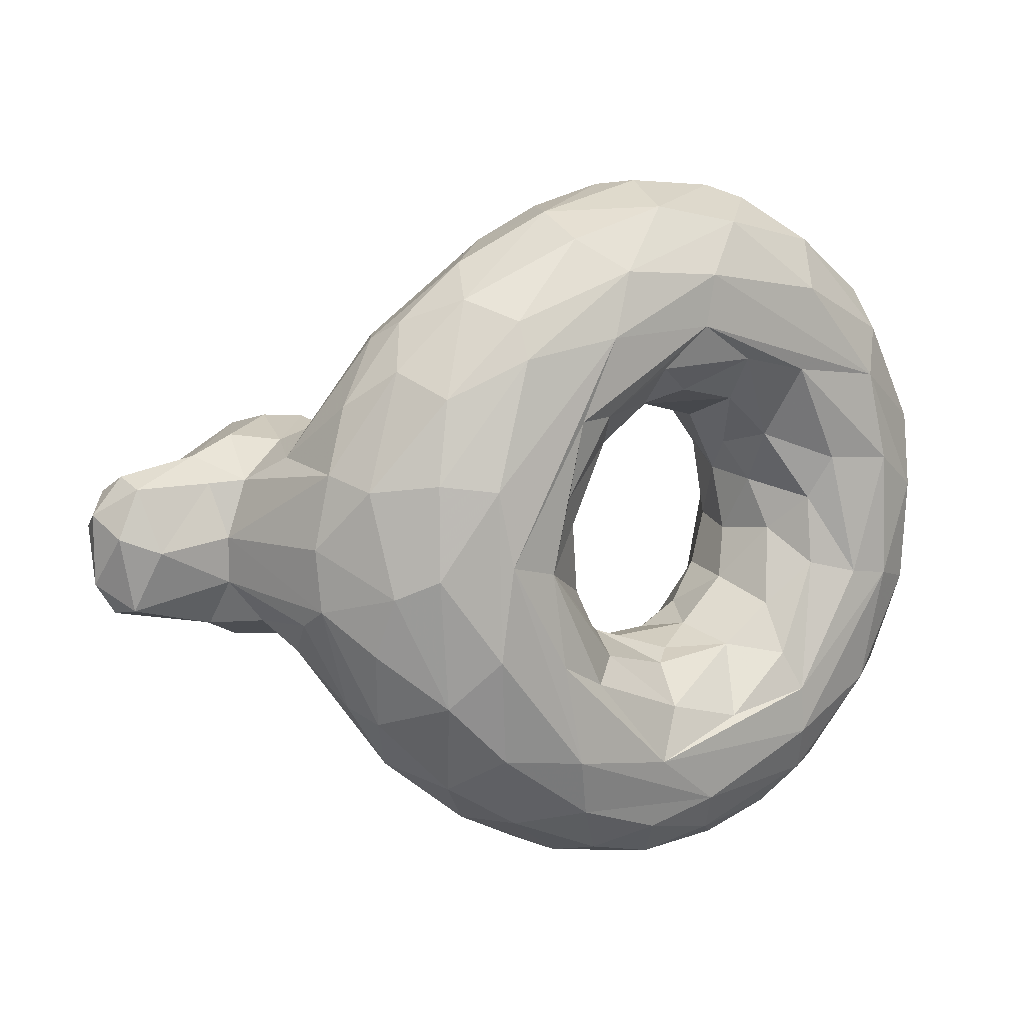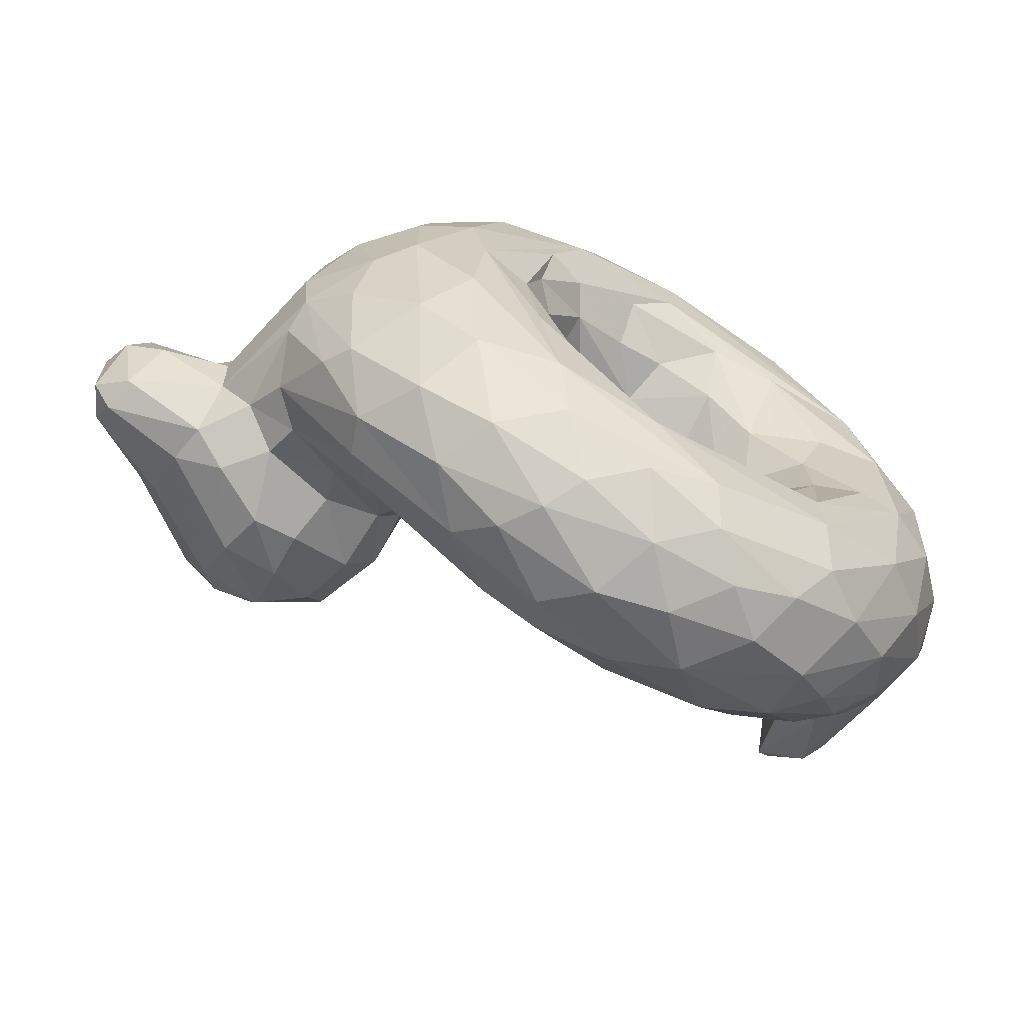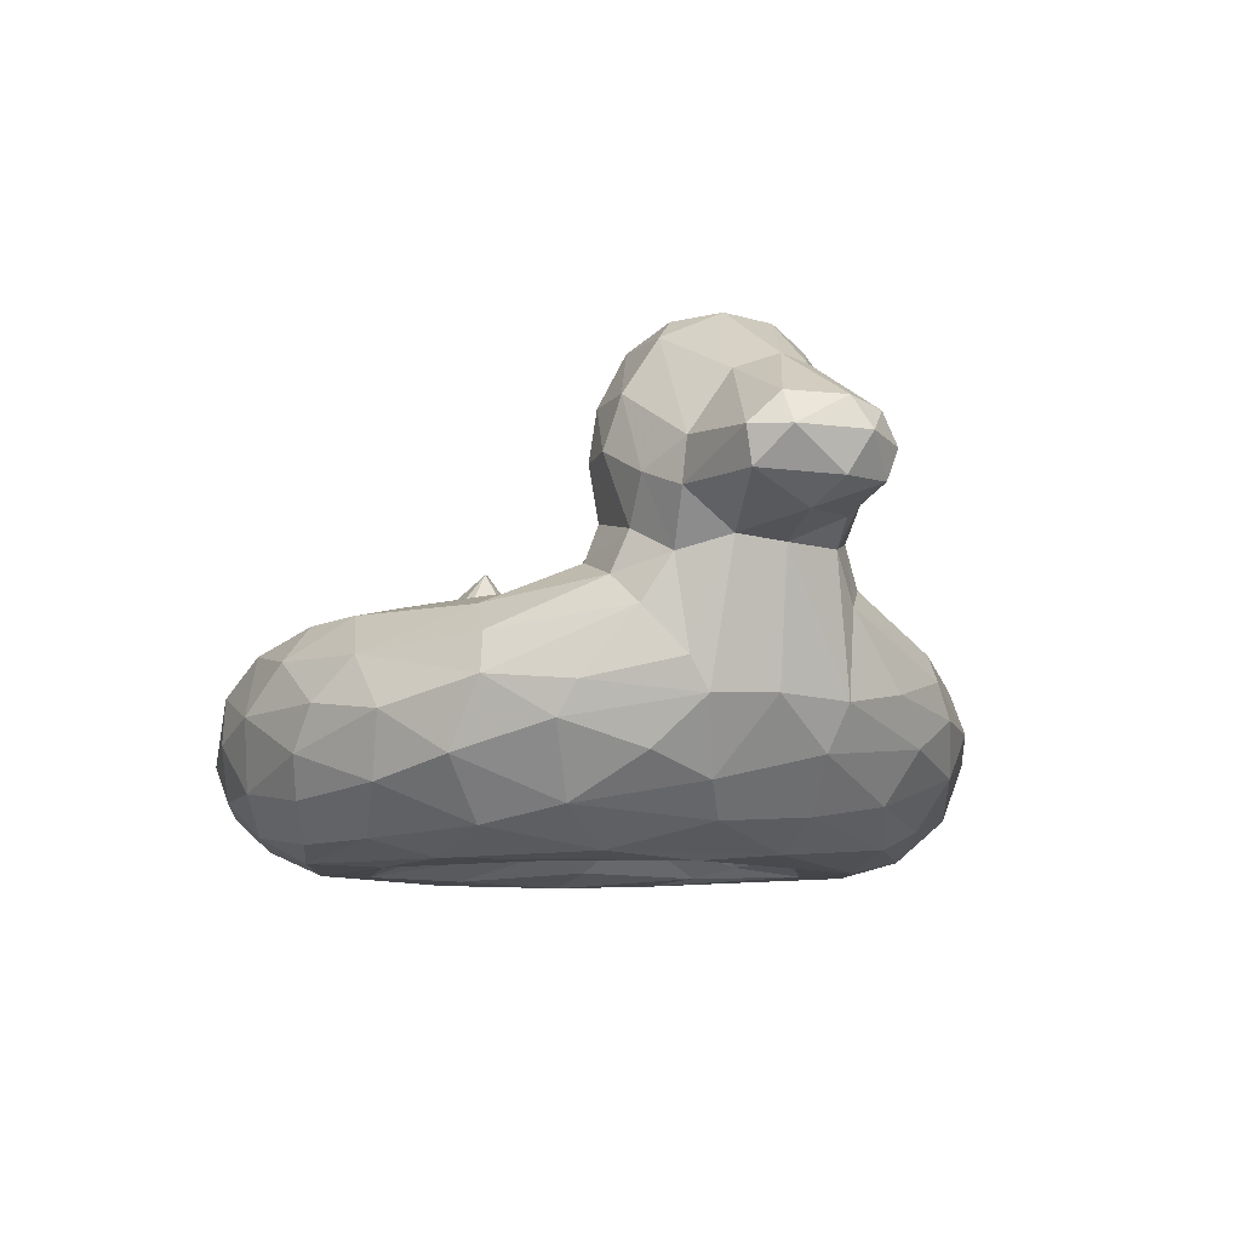
<metadata>
{"format":"obj","ext":"obj","renderer":"f3d","projection":"perspective","resolution":1024,"background":"white","views":[{"elev":10.9,"azim":-37.2,"up":"+Z"},{"elev":-66.1,"azim":-31.6,"up":"+Z"},{"elev":-8.8,"azim":-112.0,"up":"+Y"}]}
</metadata>
<code>
v -0.0577 -0.2649 -0.1004
v 0.0377 -0.2975 -0.2167
v 0.1553 -0.2268 -0.2613
v 0.2842 -0.2979 -0.2379
v 0.3931 -0.2931 -0.1482
v 0.4347 -0.2567 -0.04825
v -0.1004 -0.138 -0.09479
v -0.03517 -0.153 -0.1974
v 0.09661 -0.1468 -0.2805
v 0.254 -0.1939 -0.2611
v 0.3458 -0.1942 -0.2149
v 0.4262 -0.1647 -0.1411
v 0.4663 -0.1557 -0.03208
v -0.158 -0.04661 -0.1003
v -0.1157 -0.06851 -0.2531
v 0.1082 -0.07048 -0.3596
v 0.2441 -0.0764 -0.3524
v 0.396 -0.08051 -0.2784
v 0.4971 -0.07047 -0.1845
v 0.6163 -0.02452 -0.1299
v -0.1985 -0.01318 -0.1689
v -0.2475 -0.0321 -0.3162
v -0.1741 -0.0412 -0.2958
v -0.03086 -0.03372 -0.4376
v 0.2256 -0.03998 -0.5525
v 0.3138 -0.03366 -0.4516
v 0.5689 -0.03301 -0.2651
v -0.3983 0.0006067 -0.2373
v -0.3289 -0.07077 -0.4102
v -0.07114 -0.06347 -0.5553
v 0.04532 -0.06971 -0.606
v 0.4183 -0.08797 -0.6004
v 0.5338 -0.04899 -0.4617
v 0.8458 -0.07615 -0.2001
v 0.8136 -0.01115 -0.1636
v -0.5823 -0.09482 -0.2075
v -0.4179 -0.1305 -0.4292
v -0.1971 -0.1522 -0.5914
v 0.0003768 -0.1455 -0.6715
v 0.3038 -0.1803 -0.7026
v 0.5429 -0.1429 -0.5914
v 0.7127 -0.161 -0.4613
v 0.9047 -0.1288 -0.1552
v -0.5155 -0.2868 -0.3321
v -0.4472 -0.2091 -0.4438
v -0.2907 -0.2571 -0.5768
v -0.1427 -0.2352 -0.6549
v 0.07082 -0.2409 -0.7208
v 0.208 -0.2804 -0.7301
v 0.3913 -0.3033 -0.698
v 0.5359 -0.268 -0.639
v 0.6251 -0.223 -0.574
v 0.777 -0.2277 -0.417
v 0.8675 -0.2928 -0.2768
v -0.439 -0.4238 -0.2837
v -0.383 -0.3399 -0.4781
v -0.2426 -0.3798 -0.5687
v -0.05051 -0.4013 -0.6533
v 0.1136 -0.3776 -0.703
v 0.2954 -0.3798 -0.6958
v 0.5868 -0.3938 -0.5675
v 0.7657 -0.4058 -0.3661
v 0.8748 -0.3828 -0.1454
v -0.3621 -0.4966 -0.1866
v -0.3235 -0.4563 -0.4039
v -0.1284 -0.4705 -0.544
v 0.05168 -0.4725 -0.6094
v 0.1928 -0.4986 -0.5686
v 0.485 -0.4602 -0.5632
v 0.6554 -0.4814 -0.3804
v 0.7885 -0.4669 -0.169
v -0.3428 -0.5091 0.003098
v -0.1666 -0.5044 -0.4246
v 0.04886 -0.5102 -0.4599
v 0.4547 -0.5062 -0.4657
v 0.6901 -0.5085 -0.1408
v -0.2357 -0.4974 -0.02485
v -0.1065 -0.4889 -0.2724
v 0.1101 -0.472 -0.3588
v 0.2594 -0.494 -0.3993
v 0.4157 -0.4771 -0.2894
v 0.5117 -0.4589 -0.1039
v -0.1053 -0.4078 -0.09251
v -0.05546 -0.3979 -0.175
v -0.0351 -0.4315 -0.235
v 0.1386 -0.3909 -0.2861
v 0.1901 -0.3461 -0.2699
v 0.3141 -0.4063 -0.2679
v 0.4201 -0.4161 -0.19
v 0.4595 -0.374 -0.03285
v -0.2567 0.07526 -0.1472
v -0.3754 0.07642 -0.2009
v -0.6102 -0.007598 -0.1572
v -0.2594 0.2036 -0.164
v -0.4843 0.1817 -0.2366
v -0.6777 0.0914 -0.171
v -0.3762 0.3901 -0.1486
v -0.5073 0.3891 -0.1398
v -0.6864 0.2972 -0.08174
v -0.8498 0.091 -0.1227
v -0.8587 0.1598 -0.1375
v 0.7686 0.05265 -0.08186
v 0.8934 0.1268 -0.06011
v 0.822 0.1911 -0.000937
v -0.0755 -0.2417 0.04516
v -0.0165 -0.2387 0.1705
v 0.01921 -0.3165 0.2071
v 0.1574 -0.3079 0.2598
v 0.2154 -0.2297 0.2597
v 0.3157 -0.2744 0.2196
v 0.3886 -0.3036 0.1558
v 0.4364 -0.3341 0.07264
v -0.0857 -0.1658 0.09508
v -0.07397 -0.1256 0.1838
v 0.08331 -0.1923 0.2536
v 0.1872 -0.1513 0.2897
v 0.2351 -0.09778 0.3277
v 0.3592 -0.1429 0.2353
v 0.4503 -0.1364 0.1305
v -0.1477 -0.06387 0.09102
v -0.1897 -0.03381 0.2258
v -0.1074 -0.05898 0.2903
v 0.1385 -0.05626 0.3895
v 0.4113 -0.06728 0.2911
v 0.5528 -0.05151 0.132
v -0.202 0.001756 0.1427
v -0.1883 -0.03801 0.3546
v -0.03052 -0.03478 0.4803
v 0.2183 -0.03271 0.483
v 0.6004 -0.03341 0.3099
v 0.6878 -0.009618 0.1528
v -0.3893 -0.02778 0.2799
v -0.3363 -0.07962 0.4215
v -0.07203 -0.06695 0.5613
v 0.1771 -0.04771 0.5777
v 0.3016 -0.07617 0.6191
v 0.5292 -0.05316 0.4768
v 0.6475 -0.09072 0.4505
v 0.7599 -0.05166 0.2364
v 0.8158 -0.06548 0.2144
v -0.5897 -0.07952 0.1898
v -0.4179 -0.1305 0.4292
v -0.1707 -0.1611 0.6116
v -0.03576 -0.1745 0.6764
v 0.2454 -0.1659 0.7034
v 0.3875 -0.1645 0.6746
v 0.5587 -0.1641 0.5956
v 0.7192 -0.1618 0.4541
v 0.8997 -0.1238 0.1629
v -0.5969 -0.247 0.1772
v -0.4289 -0.2496 0.4664
v -0.2906 -0.2574 0.5769
v -0.1057 -0.2972 0.6725
v 0.1358 -0.2886 0.729
v 0.3264 -0.3028 0.7148
v 0.5169 -0.2681 0.6491
v 0.6515 -0.32 0.5524
v 0.7216 -0.2495 0.4898
v 0.8843 -0.2634 0.2488
v -0.4674 -0.4366 0.1673
v -0.4293 -0.4107 0.3292
v -0.3427 -0.3472 0.5125
v -0.113 -0.4064 0.624
v 0.1004 -0.4124 0.6811
v 0.3879 -0.3482 0.6877
v 0.5089 -0.4179 0.5977
v 0.6785 -0.4017 0.4817
v 0.7904 -0.3509 0.3795
v 0.8079 -0.4459 0.1934
v -0.37 -0.4973 0.1535
v -0.2848 -0.4777 0.4025
v -0.03734 -0.4846 0.5611
v 0.2729 -0.4493 0.6461
v 0.457 -0.4973 0.5015
v 0.6883 -0.4557 0.3984
v -0.09125 -0.51 0.4344
v 0.1726 -0.5051 0.5454
v 0.6322 -0.5051 0.3062
v 0.6777 -0.5101 0.1204
v -0.1884 -0.4848 0.1186
v -0.08163 -0.4808 0.2742
v 0.0651 -0.4793 0.3583
v 0.2909 -0.4808 0.3629
v 0.4321 -0.4971 0.3314
v 0.544 -0.4839 0.1289
v -0.07312 -0.3539 0.1004
v -0.05277 -0.4283 0.2133
v 0.07365 -0.407 0.28
v 0.181 -0.4057 0.299
v 0.3103 -0.4074 0.2705
v 0.4158 -0.4045 0.1831
v -0.2264 0.07499 0.1193
v -0.3755 0.07659 0.201
v -0.6346 0.01001 0.1365
v -0.2594 0.2036 0.164
v -0.4843 0.1817 0.2366
v -0.6904 0.123 0.1762
v -0.2703 0.3214 0.1363
v -0.5073 0.3891 0.1398
v -0.6962 0.3147 0.05581
v -0.8377 0.08812 0.1266
v -0.8564 0.2029 0.1098
v 0.7644 0.06822 0.04743
v 0.8201 0.04109 0.1212
v 0.9009 0.1256 0.05262
v 0.85 0.1947 0.01369
v -0.5408 0.4367 -0.03144
v -0.7219 0.3218 -0.008329
v -0.2782 0.391 0.06431
v -0.6772 0.008469 0.02166
v -0.8839 0.08316 0.03029
v -0.8837 0.2177 0.03839
v -0.1844 0.08218 -0.0001187
v -0.1936 0.2008 -0.0751
v 0.73 0.04269 -0.002271
v 0.9311 0.05582 0.03185
v 0.5181 -0.09151 0.000939
v -0.6268 -0.2409 0.03054
v -0.475 -0.4484 -0.01769
v -0.08834 -0.3487 -0.03664
v 0.9386 -0.2761 -0.001623
v 0.8921 -0.366 0.1122
v 0.7892 -0.4805 0.04495
v 0.6001 -0.5041 -0.127
v -0.2954 0.006198 -0.2119
v 0.7154 -0.02577 -0.2012
v -0.5164 -0.03705 -0.236
v 0.1832 -0.1126 -0.6711
v 0.6639 -0.09455 -0.4393
v -0.5458 -0.2233 -0.3043
v -0.5522 -0.3376 -0.1769
v -0.09471 -0.3216 -0.6723
v 0.4284 -0.4031 -0.6459
v 0.7063 -0.3334 -0.4965
v 0.9241 -0.2752 -0.1316
v 0.2215 -0.4503 -0.6504
v -0.2111 -0.506 -0.2174
v 0.4467 -0.5073 -0.368
v -0.5305 0.04152 -0.2054
v -0.3919 0.1795 -0.2267
v -0.5999 0.1256 -0.2119
v -0.5037 0.2826 -0.2091
v -0.288 0.3201 -0.1498
v -0.3855 0.2818 -0.2084
v -0.6888 0.1745 -0.1664
v 0.4292 -0.2259 0.08495
v 0.06097 -0.1144 0.2936
v 0.4124 -0.04022 0.3664
v -0.287 -0.005138 0.2292
v -0.5161 -0.03706 0.2361
v 0.1091 -0.1131 0.6674
v 0.4869 -0.09172 0.5732
v 0.8627 -0.05938 0.1758
v -0.5458 -0.223 0.3044
v -0.4529 -0.1836 0.4298
v 0.08759 -0.2243 0.7202
v -0.5611 -0.335 0.1505
v -0.4777 -0.3102 0.377
v -0.2805 -0.4431 0.4737
v -0.1688 -0.5051 0.2735
v 0.1525 -0.5048 0.4414
v -0.144 -0.443 0.05612
v 0.5102 -0.4455 0.03984
v -0.3962 0.01643 0.2224
v -0.5309 0.04136 0.2053
v -0.3919 0.1795 0.2267
v -0.5999 0.1257 0.2119
v -0.4012 0.3752 0.1648
v -0.5037 0.2826 0.2091
v -0.3855 0.2818 0.2084
v -0.6802 0.2211 0.1461
v -0.8438 0.1454 0.146
v -0.2048 0.07363 -0.08798
v -0.6203 -0.1836 -0.1331
v -0.6174 -0.2459 -0.09569
v -0.5374 -0.3838 -0.05606
v -0.6723 0.01799 -0.07245
v -0.2448 0.3511 -0.07184
v -0.4626 0.4323 -0.1
v -0.4183 0.4556 0.02275
v -0.3712 0.4425 -0.05056
v -0.8131 0.03974 -0.000247
v -0.8678 0.219 -0.07628
v -0.903 0.1578 0.0714
v -0.9029 0.1569 -0.07215
v 0.9232 0.08909 -0.03539
v 0.9255 -0.2735 0.1271
v -0.6916 0.05669 0.1283
v -0.1989 0.2281 0.07978
v -0.4698 0.44 0.08599
v -0.3532 0.4102 0.1139
v -0.5588 0.4201 0.05346
f 8 1 2
f 8 7 1
f 9 8 2
f 9 3 10
f 10 3 4
f 11 5 12
f 13 12 6
f 8 9 15
f 18 17 11
f 19 217 20
f 23 21 15
f 21 23 22
f 15 16 24
f 18 19 27
f 225 29 28
f 24 30 22
f 30 25 31
f 34 33 226
f 29 37 227
f 36 227 37
f 30 38 29
f 228 39 31
f 31 25 228
f 32 228 25
f 40 32 41
f 229 34 42
f 36 45 230
f 38 46 45
f 46 38 47
f 49 48 40
f 41 51 40
f 41 52 51
f 52 42 53
f 55 44 56
f 46 232 57
f 47 48 232
f 58 57 232
f 232 59 58
f 51 233 50
f 50 233 60
f 52 234 51
f 52 53 234
f 234 53 54
f 54 62 234
f 235 63 54
f 66 65 57
f 65 66 73
f 57 58 66
f 66 58 67
f 67 236 68
f 236 60 233
f 68 236 69
f 69 61 70
f 70 62 71
f 64 65 73
f 68 73 66
f 66 67 68
f 74 73 68
f 75 69 70
f 72 73 237
f 237 74 78
f 80 79 74
f 74 238 80
f 74 75 238
f 224 238 76
f 238 224 82
f 78 85 77
f 78 79 85
f 86 79 88
f 88 80 81
f 82 89 81
f 84 1 83
f 1 84 2
f 84 85 2
f 87 3 2
f 88 89 4
f 4 89 5
f 5 89 90
f 90 6 5
f 28 91 225
f 239 92 28
f 240 94 92
f 91 92 94
f 239 241 95
f 94 244 243
f 95 242 244
f 242 98 97
f 242 241 245
f 245 98 242
f 99 245 101
f 245 96 101
f 100 101 96
f 103 43 34
f 226 102 35
f 104 103 35
f 102 104 35
f 109 115 116
f 117 109 116
f 118 110 109
f 246 110 118
f 118 119 246
f 114 121 122
f 114 247 115
f 247 123 117
f 125 119 124
f 118 124 119
f 127 122 121
f 129 127 128
f 248 123 129
f 123 248 117
f 248 129 130
f 124 117 248
f 248 125 124
f 130 131 125
f 126 249 121
f 127 121 249
f 134 132 133
f 129 128 135
f 130 129 135
f 136 137 135
f 137 138 139
f 141 142 250
f 133 250 142
f 134 133 143
f 251 135 134
f 134 144 251
f 145 136 251
f 146 136 145
f 252 136 146
f 147 252 146
f 136 252 137
f 252 147 138
f 137 252 138
f 138 148 140
f 140 149 253
f 141 254 255
f 143 255 152
f 256 144 153
f 256 154 145
f 145 155 146
f 148 159 149
f 257 258 150
f 160 161 257
f 161 162 258
f 152 162 153
f 256 153 154
f 164 154 153
f 164 155 154
f 156 165 166
f 156 166 157
f 168 158 157
f 157 167 168
f 168 159 158
f 168 222 159
f 160 171 161
f 259 171 172
f 166 165 173
f 166 174 175
f 167 166 175
f 168 167 175
f 175 169 168
f 172 176 177
f 173 172 177
f 178 223 169
f 77 180 260
f 181 260 180
f 72 260 176
f 261 176 260
f 260 181 261
f 182 261 181
f 176 261 177
f 261 183 184
f 177 261 178
f 184 178 261
f 187 262 186
f 189 182 188
f 191 112 263
f 107 186 106
f 187 186 107
f 188 187 108
f 107 108 187
f 109 110 108
f 191 190 111
f 112 191 111
f 264 249 192
f 265 264 193
f 266 193 195
f 192 195 193
f 265 196 267
f 195 198 270
f 198 291 268
f 269 268 199
f 196 270 269
f 271 269 199
f 269 197 267
f 271 202 197
f 272 197 202
f 201 197 272
f 205 253 149
f 139 140 204
f 204 206 104
f 203 204 104
f 7 113 105
f 113 7 14
f 21 273 14
f 14 273 213
f 275 210 277
f 230 274 36
f 274 230 275
f 44 275 230
f 216 235 43
f 54 43 235
f 276 275 231
f 44 231 275
f 276 231 55
f 219 276 55
f 55 64 219
f 71 222 223
f 64 170 219
f 76 179 224
f 185 224 179
f 83 220 262
f 224 263 82
f 82 263 90
f 1 105 220
f 21 91 273
f 213 273 214
f 94 214 91
f 273 91 214
f 214 94 278
f 243 278 94
f 97 278 243
f 278 281 209
f 281 278 97
f 97 279 281
f 279 97 98
f 207 281 279
f 207 279 98
f 207 98 99
f 207 99 208
f 96 277 100
f 101 283 99
f 212 208 283
f 101 100 285
f 285 211 284
f 285 284 212
f 101 285 283
f 203 102 215
f 102 203 104
f 120 113 14
f 119 217 13
f 210 218 150
f 254 141 150
f 287 221 216
f 150 218 257
f 219 160 257
f 221 287 222
f 64 72 170
f 76 223 179
f 77 262 180
f 220 186 262
f 90 263 112
f 224 185 263
f 120 192 126
f 150 194 210
f 288 210 194
f 213 289 192
f 195 192 289
f 289 278 209
f 289 209 198
f 289 198 195
f 280 291 209
f 290 199 268
f 290 207 292
f 292 200 199
f 292 199 290
f 282 210 288
f 212 200 208
f 200 202 271
f 201 284 211
f 272 202 284
f 212 284 202
f 9 2 3
f 11 10 4
f 4 5 11
f 5 6 12
f 15 14 7
f 15 7 8
f 16 15 9
f 10 16 9
f 17 16 10
f 11 17 10
f 18 11 12
f 19 18 12
f 12 13 19
f 14 15 21
f 23 15 24
f 26 24 16
f 24 26 25
f 16 17 26
f 17 18 26
f 27 26 18
f 19 20 27
f 22 225 21
f 29 225 22
f 22 23 24
f 29 22 30
f 24 25 30
f 33 25 26
f 33 32 25
f 26 27 33
f 226 33 27
f 20 226 27
f 35 34 226
f 227 28 29
f 37 29 38
f 39 30 31
f 38 30 39
f 228 32 40
f 33 41 32
f 33 229 41
f 42 41 229
f 33 34 229
f 42 34 43
f 37 45 36
f 45 37 38
f 39 47 38
f 39 48 47
f 228 48 39
f 228 40 48
f 50 49 40
f 50 40 51
f 41 42 52
f 42 43 53
f 43 54 53
f 45 44 230
f 44 55 231
f 44 45 56
f 46 56 45
f 56 46 57
f 232 46 47
f 59 232 48
f 49 59 48
f 59 49 60
f 60 49 50
f 233 51 61
f 61 51 234
f 62 61 234
f 62 54 63
f 65 64 55
f 55 56 65
f 65 56 57
f 59 67 58
f 67 59 236
f 60 236 59
f 233 69 236
f 61 69 233
f 61 62 70
f 63 71 62
f 73 72 64
f 75 68 69
f 68 75 74
f 76 75 70
f 76 70 71
f 237 78 77
f 74 237 73
f 79 78 74
f 81 80 238
f 75 76 238
f 82 81 238
f 83 77 84
f 85 84 77
f 86 85 79
f 88 79 80
f 88 87 86
f 81 89 88
f 89 82 90
f 220 83 1
f 86 2 85
f 86 87 2
f 87 4 3
f 88 4 87
f 21 225 91
f 92 91 28
f 93 227 36
f 227 93 239
f 28 227 239
f 95 240 239
f 92 239 240
f 239 93 241
f 96 241 93
f 244 94 240
f 244 240 95
f 97 244 242
f 97 243 244
f 241 242 95
f 96 245 241
f 98 245 99
f 34 35 103
f 20 102 226
f 113 106 105
f 113 114 106
f 106 114 115
f 115 107 106
f 108 107 115
f 115 109 108
f 109 117 118
f 110 246 111
f 112 111 246
f 114 113 120
f 114 122 247
f 123 247 122
f 116 115 247
f 117 116 247
f 117 124 118
f 119 125 217
f 120 126 121
f 120 121 114
f 127 129 122
f 122 129 123
f 248 130 125
f 132 134 249
f 249 134 127
f 134 128 127
f 135 128 134
f 130 135 137
f 137 131 130
f 131 137 139
f 132 264 250
f 250 133 132
f 142 143 133
f 143 144 134
f 135 251 136
f 148 138 147
f 140 139 138
f 148 149 140
f 142 141 255
f 254 151 255
f 151 152 255
f 255 143 142
f 143 152 153
f 153 144 143
f 251 144 256
f 251 256 145
f 155 145 154
f 155 156 146
f 146 156 147
f 156 158 147
f 158 148 147
f 159 148 158
f 254 150 258
f 258 257 161
f 151 254 258
f 258 162 151
f 152 151 162
f 163 153 162
f 153 163 164
f 155 164 173
f 173 165 155
f 155 165 156
f 157 158 156
f 166 167 157
f 222 168 169
f 170 171 160
f 161 259 162
f 259 161 171
f 163 162 259
f 172 163 259
f 164 163 172
f 172 173 164
f 173 174 166
f 176 170 72
f 176 171 170
f 172 171 176
f 177 174 173
f 178 174 177
f 174 178 175
f 175 178 169
f 179 223 178
f 183 261 182
f 179 178 184
f 185 179 184
f 262 187 180
f 187 181 180
f 187 188 181
f 181 188 182
f 183 182 189
f 189 190 183
f 184 183 191
f 190 191 183
f 185 184 191
f 263 185 191
f 106 186 105
f 189 188 108
f 190 189 108
f 110 190 108
f 110 111 190
f 126 192 249
f 193 264 192
f 249 264 132
f 264 265 250
f 250 265 141
f 194 141 265
f 196 265 266
f 193 266 265
f 265 267 194
f 197 194 267
f 270 266 195
f 268 270 198
f 268 269 270
f 270 196 266
f 267 196 269
f 199 200 271
f 197 269 271
f 253 205 204
f 204 140 253
f 131 139 204
f 131 204 203
f 205 206 204
f 105 1 7
f 6 246 13
f 19 13 217
f 213 120 14
f 20 215 102
f 277 274 275
f 210 275 218
f 221 235 216
f 275 276 218
f 63 221 222
f 221 63 235
f 222 71 63
f 223 76 71
f 237 77 72
f 77 83 262
f 36 274 93
f 277 93 274
f 93 277 96
f 214 278 289
f 281 207 280
f 210 282 277
f 277 282 100
f 211 100 282
f 283 208 99
f 211 285 100
f 212 283 285
f 286 216 43
f 43 103 286
f 103 206 286
f 286 206 205
f 103 104 206
f 119 13 246
f 6 112 246
f 20 125 215
f 125 20 217
f 149 159 287
f 216 149 287
f 276 257 218
f 257 276 219
f 222 287 159
f 219 170 160
f 169 223 222
f 260 72 77
f 220 105 186
f 112 6 90
f 192 120 213
f 141 194 150
f 288 194 197
f 289 213 214
f 209 281 280
f 207 290 280
f 291 280 290
f 290 268 291
f 198 209 291
f 207 208 292
f 200 292 208
f 197 201 288
f 201 211 282
f 288 201 282
f 200 212 202
f 284 201 272
f 149 216 205
f 125 131 215
f 131 203 215
f 286 205 216

</code>
